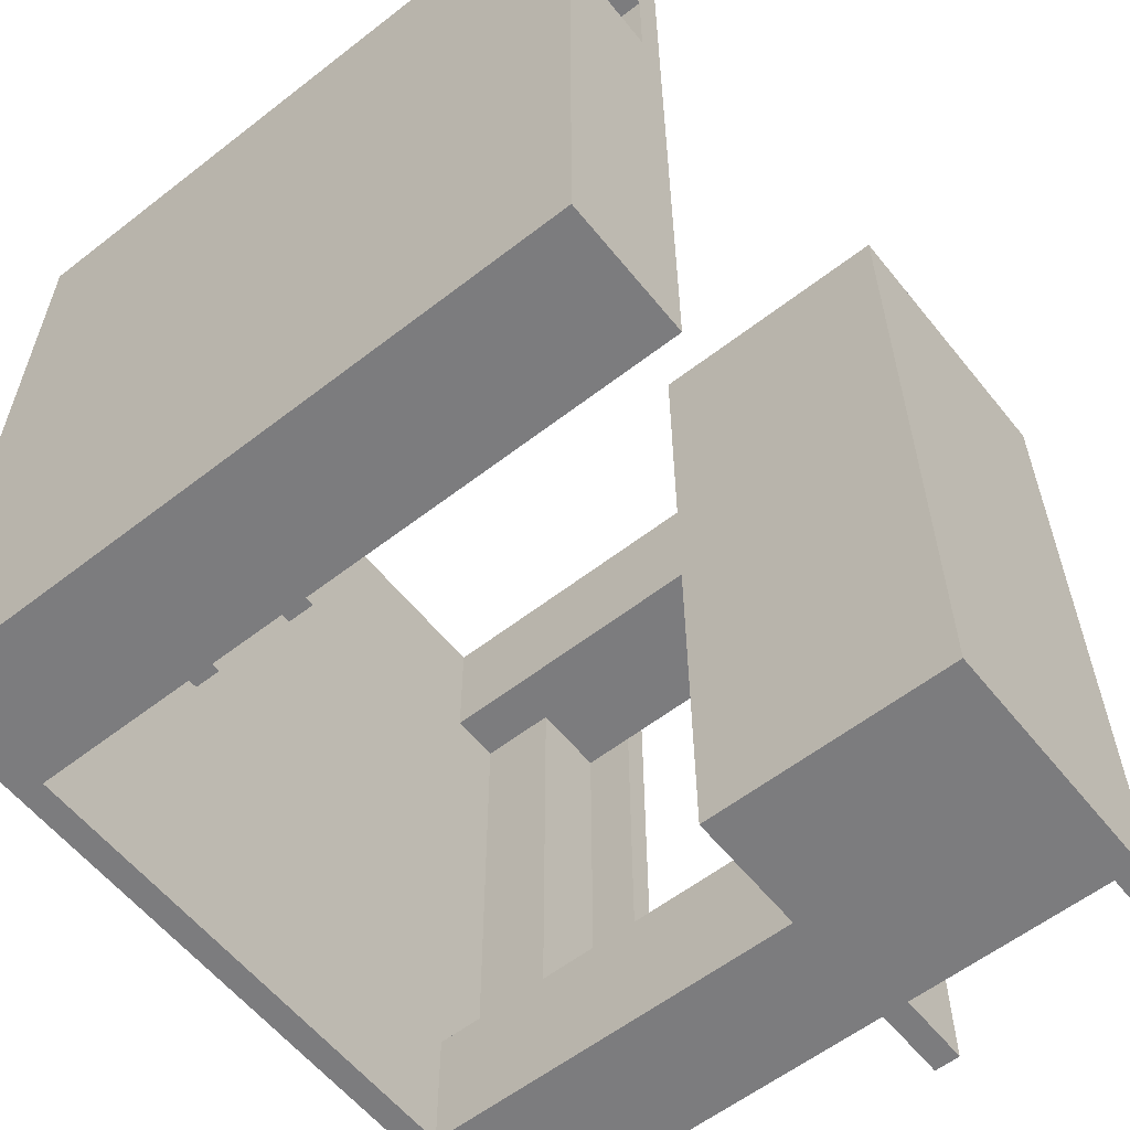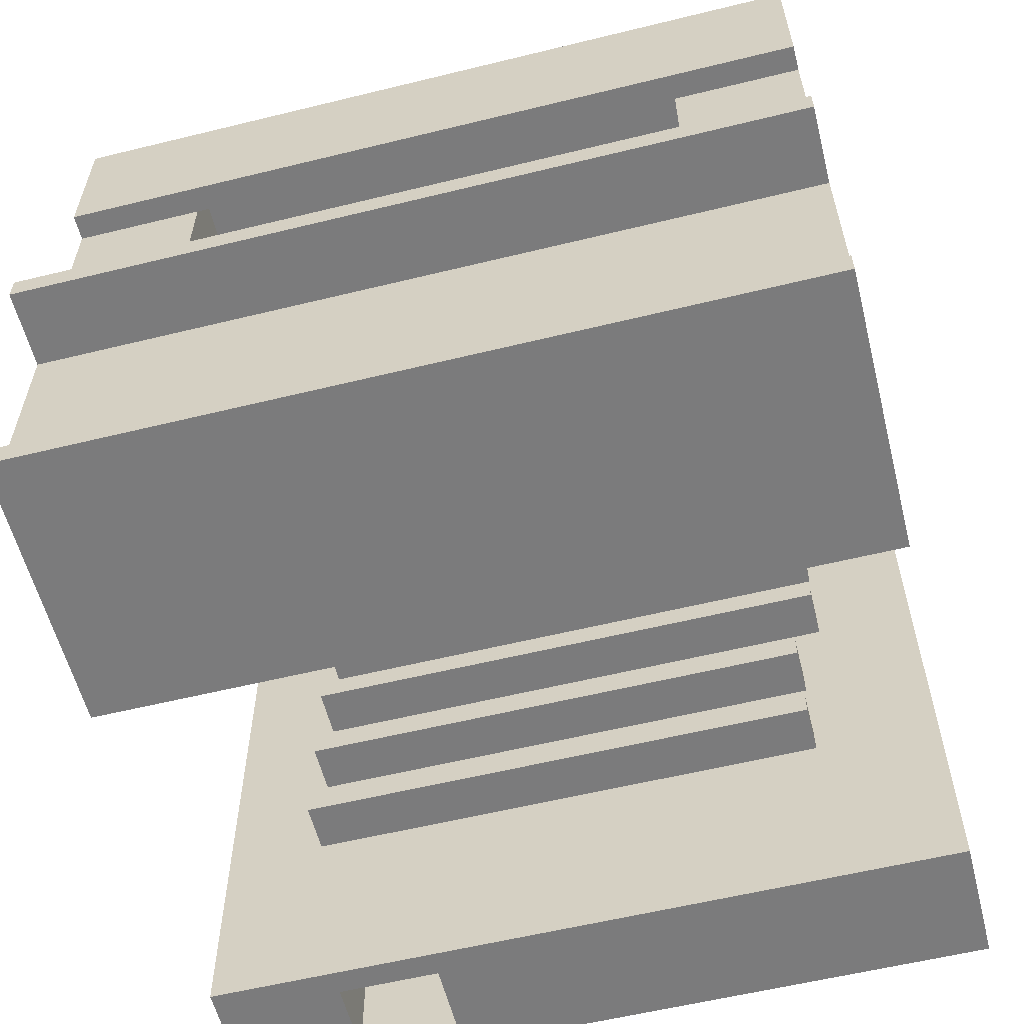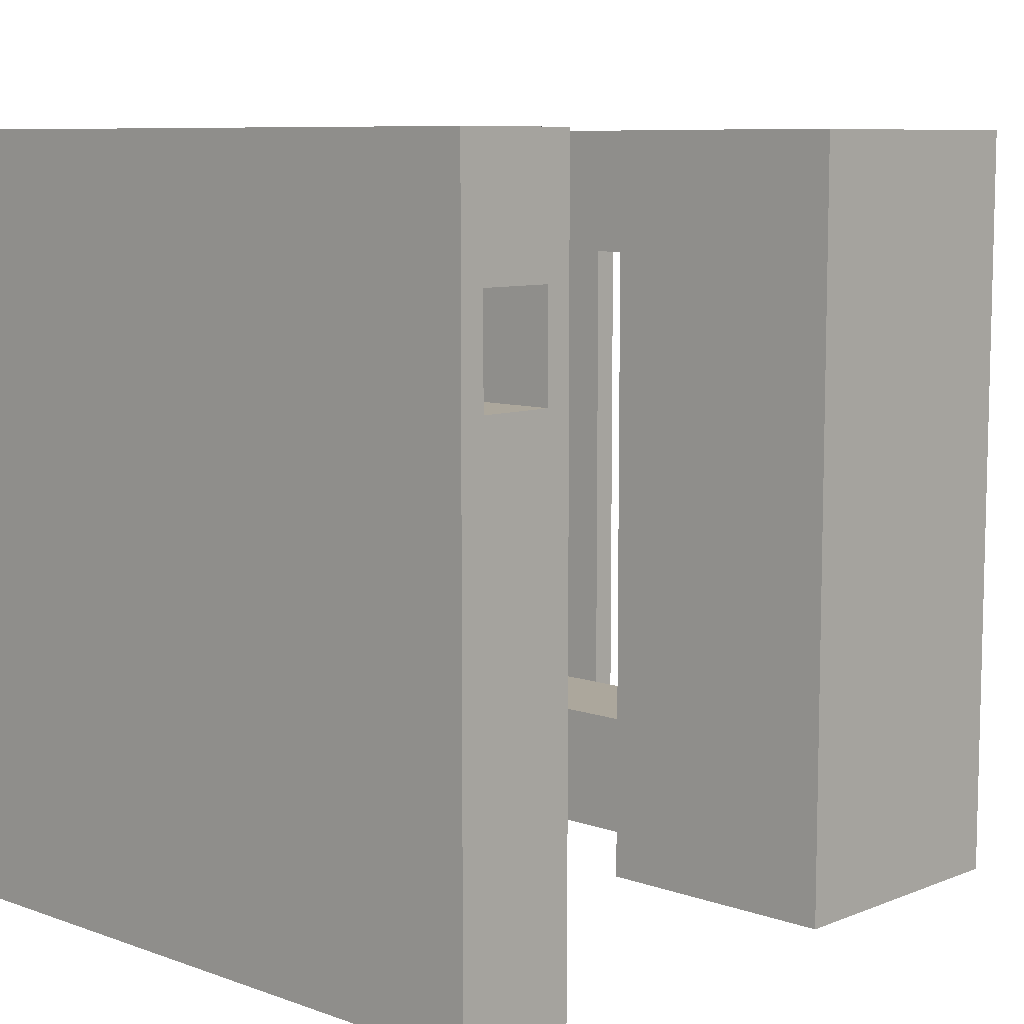
<metadata>
{"format":"obj","ext":"obj","renderer":"f3d","projection":"perspective","resolution":1024,"background":"white","views":[{"elev":-58.9,"azim":-51.4,"up":"+Z"},{"elev":-58.4,"azim":104.2,"up":"+Y"},{"elev":8.4,"azim":-46.5,"up":"+Z"}]}
</metadata>
<code>
v 10 0 30
v 10 0 -0
v 10 25 30
v 10 25 29
v 10 25 28
v 10 25 27
v 10 25 26
v 10 25 25
v 10 25 24
v 10 25 23
v 10 25 22
v 10 25 21
v 10 25 20
v 10 25 19
v 10 25 18
v 10 25 17
v 10 25 16
v 10 25 15
v 10 25 14
v 10 25 13
v 10 25 12
v 10 25 11
v 10 25 10
v 10 25 9
v 10 25 8
v 10 25 7
v 10 25 6
v 10 25 5
v 10 25 4
v 10 25 3
v 10 25 2
v 10 25 1
v 10 25 -0
v 10 26 30
v 10 26 29
v 10 26 28
v 10 26 27
v 10 26 26
v 10 26 25
v 10 26 24
v 10 26 23
v 10 26 22
v 10 26 21
v 10 26 20
v 10 26 19
v 10 26 18
v 10 26 17
v 10 26 16
v 10 26 15
v 10 26 14
v 10 26 13
v 10 26 12
v 10 26 11
v 10 26 10
v 10 26 9
v 10 26 8
v 10 26 7
v 10 26 6
v 10 26 5
v 10 26 4
v 10 26 3
v 10 26 2
v 10 26 1
v 10 26 -0
v 14 0 25
v 14 0 21
v 14 25 25
v 14 25 24
v 14 25 23
v 14 25 22
v 14 25 21
v 29 0 30
v 29 0 -0
v 29 10 30
v 29 10 -0
v 34 10 30
v 34 10 25
v 34 10 5
v 34 10 -0
v 34 25 30
v 34 25 29
v 34 25 28
v 34 25 27
v 34 25 26
v 34 25 25
v 34 25 5
v 34 25 4
v 34 25 3
v 34 25 2
v 34 25 1
v 34 25 -0
v 36 22 25
v 36 22 5
v 36 25 25
v 36 25 24
v 36 25 23
v 36 25 22
v 36 25 21
v 36 25 20
v 36 25 19
v 36 25 18
v 36 25 17
v 36 25 16
v 36 25 15
v 36 25 14
v 36 25 13
v 36 25 12
v 36 25 11
v 36 25 10
v 36 25 9
v 36 25 8
v 36 25 7
v 36 25 6
v 36 25 5
v 39 20 25
v 39 20 24
v 39 20 23
v 39 20 22
v 39 20 21
v 39 20 20
v 39 20 19
v 39 20 18
v 39 20 17
v 39 20 16
v 39 20 15
v 39 20 14
v 39 20 13
v 39 20 12
v 39 20 11
v 39 20 10
v 39 20 9
v 39 20 8
v 39 20 7
v 39 20 6
v 39 20 5
v 39 22 25
v 39 22 24
v 39 22 23
v 39 22 22
v 39 22 21
v 39 22 20
v 39 22 19
v 39 22 18
v 39 22 17
v 39 22 16
v 39 22 15
v 39 22 14
v 39 22 13
v 39 22 12
v 39 22 11
v 39 22 10
v 39 22 9
v 39 22 8
v 39 22 7
v 39 22 6
v 39 22 5
v 11 0 25
v 11 0 21
v 11 25 25
v 11 25 24
v 11 25 23
v 11 25 22
v 11 25 21
v 15 0 30
v 15 0 -0
v 15 8 26
v 15 8 5
v 15 9 26
v 15 9 5
v 15 12 26
v 15 12 5
v 15 13 26
v 15 13 5
v 15 16 26
v 15 16 4
v 15 17 26
v 15 17 4
v 15 20 26
v 15 20 4
v 15 21 26
v 15 21 4
v 15 25 30
v 15 25 29
v 15 25 28
v 15 25 27
v 15 25 26
v 15 25 25
v 15 25 24
v 15 25 23
v 15 25 22
v 15 25 21
v 15 25 20
v 15 25 19
v 15 25 18
v 15 25 17
v 15 25 16
v 15 25 15
v 15 25 14
v 15 25 13
v 15 25 12
v 15 25 11
v 15 25 10
v 15 25 9
v 15 25 8
v 15 25 7
v 15 25 6
v 15 25 5
v 15 25 4
v 15 25 3
v 15 25 2
v 15 25 1
v 15 25 -0
v 17 8 26
v 17 8 5
v 17 9 26
v 17 9 5
v 17 12 26
v 17 12 5
v 17 13 26
v 17 13 5
v 17 16 26
v 17 16 4
v 17 17 26
v 17 17 4
v 17 20 26
v 17 20 4
v 17 21 26
v 17 21 4
v 39 1 30
v 39 1 -0
v 39 9 30
v 39 9 -0
v 39 10 30
v 39 10 25
v 39 10 5
v 39 10 -0
v 39 20 30
v 39 20 29
v 39 20 28
v 39 20 27
v 39 20 26
v 39 20 25
v 39 20 5
v 39 20 4
v 39 20 3
v 39 20 2
v 39 20 1
v 39 20 -0
v 40 0 30
v 40 0 -0
v 40 1 30
v 40 1 -0
v 40 20 30
v 40 20 29
v 40 20 28
v 40 20 27
v 40 20 26
v 40 20 25
v 40 20 24
v 40 20 23
v 40 20 22
v 40 20 21
v 40 20 20
v 40 20 19
v 40 20 18
v 40 20 17
v 40 20 16
v 40 20 15
v 40 20 14
v 40 20 13
v 40 20 12
v 40 20 11
v 40 20 10
v 40 20 9
v 40 20 8
v 40 20 7
v 40 20 6
v 40 20 5
v 40 20 4
v 40 20 3
v 40 20 2
v 40 20 1
v 40 20 -0
v 40 26 30
v 40 26 29
v 40 26 28
v 40 26 27
v 40 26 26
v 40 26 25
v 40 26 24
v 40 26 23
v 40 26 22
v 40 26 21
v 40 26 20
v 40 26 19
v 40 26 18
v 40 26 17
v 40 26 16
v 40 26 15
v 40 26 14
v 40 26 13
v 40 26 12
v 40 26 11
v 40 26 10
v 40 26 9
v 40 26 8
v 40 26 7
v 40 26 6
v 40 26 5
v 40 26 4
v 40 26 3
v 40 26 2
v 40 26 1
v 40 26 -0
v 42 9 30
v 42 9 -0
v 42 10 30
v 42 10 -0
v 10 0 30
v 10 25 30
v 10 26 30
v 15 0 30
v 15 25 30
v 29 0 30
v 29 10 30
v 34 10 30
v 34 25 30
v 39 1 30
v 39 9 30
v 39 10 30
v 39 20 30
v 39 25 30
v 40 0 30
v 40 1 30
v 40 20 30
v 40 26 30
v 42 9 30
v 42 10 30
v 15 8 26
v 15 9 26
v 15 12 26
v 15 13 26
v 15 16 26
v 15 17 26
v 15 20 26
v 15 21 26
v 17 8 26
v 17 9 26
v 17 12 26
v 17 13 26
v 17 16 26
v 17 17 26
v 17 20 26
v 17 21 26
v 11 0 21
v 11 25 21
v 14 0 21
v 14 25 21
v 34 10 5
v 34 25 5
v 36 22 5
v 36 25 5
v 39 10 5
v 39 20 5
v 39 22 5
v 11 0 25
v 11 25 25
v 14 0 25
v 14 25 25
v 34 10 25
v 34 25 25
v 36 22 25
v 36 25 25
v 39 10 25
v 39 20 25
v 39 22 25
v 15 8 5
v 15 9 5
v 15 12 5
v 15 13 5
v 17 8 5
v 17 9 5
v 17 12 5
v 17 13 5
v 15 16 4
v 15 17 4
v 15 20 4
v 15 21 4
v 17 16 4
v 17 17 4
v 17 20 4
v 17 21 4
v 10 0 -0
v 10 25 -0
v 10 26 -0
v 15 0 -0
v 15 25 -0
v 29 0 -0
v 29 10 -0
v 34 10 -0
v 34 25 -0
v 39 1 -0
v 39 9 -0
v 39 10 -0
v 39 20 -0
v 39 25 -0
v 40 0 -0
v 40 1 -0
v 40 20 -0
v 40 26 -0
v 42 9 -0
v 42 10 -0
v 10 0 30
v 15 0 30
v 29 0 30
v 40 0 30
v 11 0 25
v 14 0 25
v 11 0 21
v 14 0 21
v 10 0 -0
v 15 0 -0
v 29 0 -0
v 40 0 -0
v 15 8 26
v 17 8 26
v 15 8 5
v 17 8 5
v 39 9 30
v 42 9 30
v 39 9 -0
v 42 9 -0
v 15 12 26
v 17 12 26
v 15 12 5
v 17 12 5
v 15 16 26
v 17 16 26
v 15 16 4
v 17 16 4
v 39 20 30
v 40 20 30
v 39 20 29
v 40 20 29
v 39 20 28
v 40 20 28
v 39 20 27
v 40 20 27
v 15 20 26
v 17 20 26
v 39 20 26
v 40 20 26
v 39 20 25
v 40 20 25
v 39 20 24
v 40 20 24
v 39 20 23
v 40 20 23
v 39 20 22
v 40 20 22
v 39 20 21
v 40 20 21
v 39 20 20
v 40 20 20
v 39 20 19
v 40 20 19
v 39 20 18
v 40 20 18
v 39 20 17
v 40 20 17
v 39 20 16
v 40 20 16
v 39 20 15
v 40 20 15
v 39 20 14
v 40 20 14
v 39 20 13
v 40 20 13
v 39 20 12
v 40 20 12
v 39 20 11
v 40 20 11
v 39 20 10
v 40 20 10
v 39 20 9
v 40 20 9
v 39 20 8
v 40 20 8
v 39 20 7
v 40 20 7
v 39 20 6
v 40 20 6
v 39 20 5
v 40 20 5
v 15 20 4
v 17 20 4
v 39 20 4
v 40 20 4
v 39 20 3
v 40 20 3
v 39 20 2
v 40 20 2
v 39 20 1
v 40 20 1
v 39 20 -0
v 40 20 -0
v 36 22 25
v 39 22 25
v 39 22 24
v 39 22 23
v 39 22 22
v 39 22 21
v 39 22 20
v 39 22 19
v 39 22 18
v 39 22 17
v 39 22 16
v 39 22 15
v 39 22 14
v 39 22 13
v 39 22 12
v 39 22 11
v 39 22 10
v 39 22 9
v 39 22 8
v 39 22 7
v 39 22 6
v 36 22 5
v 39 22 5
v 15 25 30
v 34 25 30
v 15 25 29
v 34 25 29
v 15 25 28
v 34 25 28
v 15 25 27
v 34 25 27
v 15 25 26
v 34 25 26
v 11 25 25
v 14 25 25
v 15 25 25
v 34 25 25
v 36 25 25
v 11 25 24
v 14 25 24
v 15 25 24
v 36 25 24
v 11 25 23
v 14 25 23
v 15 25 23
v 36 25 23
v 11 25 22
v 14 25 22
v 15 25 22
v 36 25 22
v 11 25 21
v 14 25 21
v 15 25 21
v 36 25 21
v 15 25 20
v 36 25 20
v 15 25 19
v 36 25 19
v 15 25 18
v 36 25 18
v 15 25 17
v 36 25 17
v 15 25 16
v 36 25 16
v 15 25 15
v 36 25 15
v 15 25 14
v 36 25 14
v 15 25 13
v 36 25 13
v 15 25 12
v 36 25 12
v 15 25 11
v 36 25 11
v 15 25 10
v 36 25 10
v 15 25 9
v 36 25 9
v 15 25 8
v 36 25 8
v 15 25 7
v 36 25 7
v 15 25 6
v 36 25 6
v 15 25 5
v 34 25 5
v 36 25 5
v 15 25 4
v 34 25 4
v 15 25 3
v 34 25 3
v 15 25 2
v 34 25 2
v 15 25 1
v 34 25 1
v 15 25 -0
v 34 25 -0
v 39 1 30
v 40 1 30
v 39 1 -0
v 40 1 -0
v 15 9 26
v 17 9 26
v 15 9 5
v 17 9 5
v 29 10 30
v 34 10 30
v 39 10 30
v 42 10 30
v 34 10 25
v 39 10 25
v 34 10 5
v 39 10 5
v 29 10 -0
v 34 10 -0
v 39 10 -0
v 42 10 -0
v 15 13 26
v 17 13 26
v 15 13 5
v 17 13 5
v 15 17 26
v 17 17 26
v 15 17 4
v 17 17 4
v 15 21 26
v 17 21 26
v 15 21 4
v 17 21 4
v 10 26 30
v 40 26 30
v 10 26 29
v 40 26 29
v 10 26 28
v 40 26 28
v 10 26 27
v 40 26 27
v 10 26 26
v 40 26 26
v 10 26 25
v 40 26 25
v 10 26 24
v 40 26 24
v 10 26 23
v 40 26 23
v 10 26 22
v 40 26 22
v 10 26 21
v 40 26 21
v 10 26 20
v 40 26 20
v 10 26 19
v 40 26 19
v 10 26 18
v 40 26 18
v 10 26 17
v 40 26 17
v 10 26 16
v 40 26 16
v 10 26 15
v 40 26 15
v 10 26 14
v 40 26 14
v 10 26 13
v 40 26 13
v 10 26 12
v 40 26 12
v 10 26 11
v 40 26 11
v 10 26 10
v 40 26 10
v 10 26 9
v 40 26 9
v 10 26 8
v 40 26 8
v 10 26 7
v 40 26 7
v 10 26 6
v 40 26 6
v 10 26 5
v 40 26 5
v 10 26 4
v 40 26 4
v 10 26 3
v 40 26 3
v 10 26 2
v 40 26 2
v 10 26 1
v 40 26 1
v 10 26 -0
v 40 26 -0
f 3 2 1
f 4 2 3
f 5 2 4
f 6 2 5
f 7 2 6
f 8 2 7
f 9 2 8
f 10 2 9
f 11 2 10
f 12 2 11
f 13 2 12
f 14 2 13
f 15 2 14
f 16 2 15
f 17 2 16
f 18 2 17
f 19 2 18
f 20 2 19
f 21 2 20
f 22 2 21
f 23 2 22
f 24 2 23
f 25 2 24
f 26 2 25
f 27 2 26
f 28 2 27
f 29 2 28
f 30 2 29
f 31 2 30
f 32 2 31
f 33 2 32
f 34 4 3
f 35 5 4
f 35 4 34
f 36 6 5
f 36 5 35
f 37 7 6
f 37 6 36
f 38 8 7
f 38 7 37
f 39 9 8
f 39 8 38
f 40 10 9
f 40 9 39
f 41 11 10
f 41 10 40
f 42 12 11
f 42 11 41
f 43 13 12
f 43 12 42
f 44 14 13
f 44 13 43
f 45 15 14
f 45 14 44
f 46 16 15
f 46 15 45
f 47 17 16
f 47 16 46
f 48 18 17
f 48 17 47
f 49 19 18
f 49 18 48
f 50 20 19
f 50 19 49
f 51 21 20
f 51 20 50
f 52 22 21
f 52 21 51
f 53 23 22
f 53 22 52
f 54 24 23
f 54 23 53
f 55 25 24
f 55 24 54
f 56 26 25
f 56 25 55
f 57 27 26
f 57 26 56
f 58 28 27
f 58 27 57
f 59 29 28
f 59 28 58
f 60 30 29
f 60 29 59
f 61 31 30
f 61 30 60
f 62 32 31
f 62 31 61
f 63 33 32
f 63 32 62
f 64 33 63
f 67 66 65
f 68 66 67
f 69 66 68
f 70 66 69
f 71 66 70
f 74 73 72
f 75 73 74
f 80 77 76
f 81 77 80
f 82 77 81
f 83 77 82
f 84 77 83
f 85 77 84
f 86 79 78
f 87 79 86
f 88 79 87
f 89 79 88
f 90 79 89
f 91 79 90
f 94 93 92
f 95 93 94
f 96 93 95
f 97 93 96
f 98 93 97
f 99 93 98
f 100 93 99
f 101 93 100
f 102 93 101
f 103 93 102
f 104 93 103
f 105 93 104
f 106 93 105
f 107 93 106
f 108 93 107
f 109 93 108
f 110 93 109
f 111 93 110
f 112 93 111
f 113 93 112
f 114 93 113
f 136 116 115
f 137 117 116
f 137 116 136
f 138 118 117
f 138 117 137
f 139 119 118
f 139 118 138
f 140 120 119
f 140 119 139
f 141 121 120
f 141 120 140
f 142 122 121
f 142 121 141
f 143 123 122
f 143 122 142
f 144 124 123
f 144 123 143
f 145 125 124
f 145 124 144
f 146 126 125
f 146 125 145
f 147 127 126
f 147 126 146
f 148 128 127
f 148 127 147
f 149 129 128
f 149 128 148
f 150 130 129
f 150 129 149
f 151 131 130
f 151 130 150
f 152 132 131
f 152 131 151
f 153 133 132
f 153 132 152
f 154 134 133
f 154 133 153
f 155 135 134
f 155 134 154
f 156 135 155
f 157 158 159
f 159 158 160
f 160 158 161
f 161 158 162
f 162 158 163
f 164 165 166
f 166 165 167
f 164 166 168
f 167 165 169
f 164 168 170
f 168 169 170
f 169 165 171
f 170 169 171
f 164 170 172
f 171 165 173
f 164 172 174
f 172 173 174
f 173 165 175
f 174 173 175
f 164 174 176
f 175 165 177
f 164 176 178
f 176 177 178
f 177 165 179
f 178 177 179
f 164 178 180
f 179 165 181
f 164 180 182
f 180 181 182
f 182 181 183
f 183 181 184
f 184 181 185
f 185 181 186
f 186 181 187
f 187 181 188
f 188 181 189
f 189 181 190
f 190 181 191
f 191 181 192
f 192 181 193
f 193 181 194
f 194 181 195
f 195 181 196
f 196 181 197
f 197 181 198
f 198 181 199
f 199 181 200
f 200 181 201
f 201 181 202
f 202 181 203
f 203 181 204
f 204 181 205
f 205 181 206
f 206 181 207
f 181 165 208
f 207 181 208
f 208 165 209
f 209 165 210
f 210 165 211
f 211 165 212
f 213 214 215
f 215 214 216
f 217 218 219
f 219 218 220
f 221 222 223
f 223 222 224
f 225 226 227
f 227 226 228
f 229 230 231
f 231 230 232
f 233 234 237
f 237 234 238
f 238 234 239
f 239 234 240
f 240 234 241
f 241 234 242
f 235 236 243
f 243 236 244
f 244 236 245
f 245 236 246
f 246 236 247
f 247 236 248
f 249 250 251
f 251 250 252
f 253 254 284
f 254 255 285
f 284 254 285
f 255 256 286
f 285 255 286
f 256 257 287
f 286 256 287
f 257 258 288
f 287 257 288
f 258 259 289
f 288 258 289
f 259 260 290
f 289 259 290
f 260 261 291
f 290 260 291
f 261 262 292
f 291 261 292
f 262 263 293
f 292 262 293
f 263 264 294
f 293 263 294
f 264 265 295
f 294 264 295
f 265 266 296
f 295 265 296
f 266 267 297
f 296 266 297
f 267 268 298
f 297 267 298
f 268 269 299
f 298 268 299
f 269 270 300
f 299 269 300
f 270 271 301
f 300 270 301
f 271 272 302
f 301 271 302
f 272 273 303
f 302 272 303
f 273 274 304
f 303 273 304
f 274 275 305
f 304 274 305
f 275 276 306
f 305 275 306
f 276 277 307
f 306 276 307
f 277 278 308
f 307 277 308
f 278 279 309
f 308 278 309
f 279 280 310
f 309 279 310
f 280 281 311
f 310 280 311
f 281 282 312
f 311 281 312
f 282 283 313
f 312 282 313
f 313 283 314
f 315 316 317
f 317 316 318
f 322 320 319
f 323 321 320
f 323 320 322
f 326 325 324
f 327 321 323
f 328 326 324
f 328 327 326
f 329 327 328
f 330 327 329
f 331 327 330
f 332 321 327
f 332 327 331
f 333 328 324
f 334 328 333
f 335 332 331
f 336 321 332
f 336 332 335
f 337 330 329
f 338 330 337
f 347 340 339
f 348 340 347
f 349 342 341
f 350 342 349
f 351 344 343
f 352 344 351
f 353 346 345
f 354 346 353
f 357 356 355
f 358 356 357
f 361 360 359
f 362 360 361
f 363 361 359
f 364 361 363
f 365 361 364
f 366 367 368
f 368 367 369
f 370 371 372
f 372 371 373
f 370 372 374
f 374 372 375
f 375 372 376
f 377 378 381
f 381 378 382
f 379 380 383
f 383 380 384
f 385 386 389
f 389 386 390
f 387 388 391
f 391 388 392
f 393 394 396
f 394 395 397
f 396 394 397
f 398 399 400
f 397 395 401
f 398 400 402
f 400 401 402
f 402 401 403
f 403 401 404
f 404 401 405
f 401 395 406
f 405 401 406
f 398 402 407
f 407 402 408
f 405 406 409
f 406 395 410
f 409 406 410
f 403 404 411
f 411 404 412
f 417 414 413
f 418 414 417
f 419 417 413
f 420 414 418
f 421 419 413
f 421 420 419
f 422 414 420
f 422 420 421
f 423 416 415
f 424 416 423
f 427 426 425
f 428 426 427
f 431 430 429
f 432 430 431
f 435 434 433
f 436 434 435
f 439 438 437
f 440 438 439
f 443 442 441
f 444 442 443
f 445 444 443
f 446 444 445
f 447 446 445
f 448 446 447
f 451 448 447
f 452 448 451
f 453 452 451
f 454 452 453
f 455 454 453
f 456 454 455
f 457 456 455
f 458 456 457
f 459 458 457
f 460 458 459
f 461 460 459
f 462 460 461
f 463 462 461
f 464 462 463
f 465 464 463
f 466 464 465
f 467 466 465
f 468 466 467
f 469 468 467
f 470 468 469
f 471 470 469
f 472 470 471
f 473 472 471
f 474 472 473
f 475 474 473
f 476 474 475
f 477 476 475
f 478 476 477
f 479 478 477
f 480 478 479
f 481 480 479
f 482 480 481
f 483 482 481
f 484 482 483
f 485 484 483
f 486 484 485
f 487 486 485
f 488 486 487
f 489 488 487
f 490 488 489
f 491 490 489
f 492 490 491
f 493 492 491
f 494 492 493
f 495 450 449
f 496 450 495
f 497 494 493
f 498 494 497
f 499 498 497
f 500 498 499
f 501 500 499
f 502 500 501
f 503 502 501
f 504 502 503
f 505 504 503
f 506 504 505
f 509 508 507
f 510 509 507
f 511 510 507
f 512 511 507
f 513 512 507
f 514 513 507
f 515 514 507
f 516 515 507
f 517 516 507
f 518 517 507
f 519 518 507
f 520 519 507
f 521 520 507
f 522 521 507
f 523 522 507
f 524 523 507
f 525 524 507
f 526 525 507
f 527 526 507
f 528 527 507
f 529 527 528
f 532 531 530
f 533 531 532
f 534 533 532
f 535 533 534
f 536 535 534
f 537 535 536
f 538 537 536
f 539 537 538
f 542 539 538
f 543 539 542
f 545 541 540
f 546 541 545
f 547 543 542
f 547 544 543
f 548 544 547
f 549 546 545
f 550 546 549
f 551 548 547
f 552 548 551
f 553 550 549
f 554 550 553
f 555 552 551
f 556 552 555
f 557 554 553
f 558 554 557
f 559 556 555
f 560 556 559
f 561 560 559
f 562 560 561
f 563 562 561
f 564 562 563
f 565 564 563
f 566 564 565
f 567 566 565
f 568 566 567
f 569 568 567
f 570 568 569
f 571 570 569
f 572 570 571
f 573 572 571
f 574 572 573
f 575 574 573
f 576 574 575
f 577 576 575
f 578 576 577
f 579 578 577
f 580 578 579
f 581 580 579
f 582 580 581
f 583 582 581
f 584 582 583
f 585 584 583
f 586 584 585
f 587 586 585
f 588 586 587
f 589 588 587
f 590 588 589
f 591 590 589
f 592 590 591
f 593 590 592
f 594 592 591
f 595 592 594
f 596 595 594
f 597 595 596
f 598 597 596
f 599 597 598
f 600 599 598
f 601 599 600
f 602 601 600
f 603 601 602
f 604 605 606
f 606 605 607
f 608 609 610
f 610 609 611
f 612 613 616
f 614 615 617
f 612 616 618
f 616 617 618
f 617 615 619
f 618 617 619
f 612 618 620
f 620 618 621
f 619 615 622
f 622 615 623
f 624 625 626
f 626 625 627
f 628 629 630
f 630 629 631
f 632 633 634
f 634 633 635
f 636 637 638
f 638 637 639
f 638 639 640
f 640 639 641
f 640 641 642
f 642 641 643
f 642 643 644
f 644 643 645
f 644 645 646
f 646 645 647
f 646 647 648
f 648 647 649
f 648 649 650
f 650 649 651
f 650 651 652
f 652 651 653
f 652 653 654
f 654 653 655
f 654 655 656
f 656 655 657
f 656 657 658
f 658 657 659
f 658 659 660
f 660 659 661
f 660 661 662
f 662 661 663
f 662 663 664
f 664 663 665
f 664 665 666
f 666 665 667
f 666 667 668
f 668 667 669
f 668 669 670
f 670 669 671
f 670 671 672
f 672 671 673
f 672 673 674
f 674 673 675
f 674 675 676
f 676 675 677
f 676 677 678
f 678 677 679
f 678 679 680
f 680 679 681
f 680 681 682
f 682 681 683
f 682 683 684
f 684 683 685
f 684 685 686
f 686 685 687
f 686 687 688
f 688 687 689
f 688 689 690
f 690 689 691
f 690 691 692
f 692 691 693
f 692 693 694
f 694 693 695
f 694 695 696
f 696 695 697

</code>
